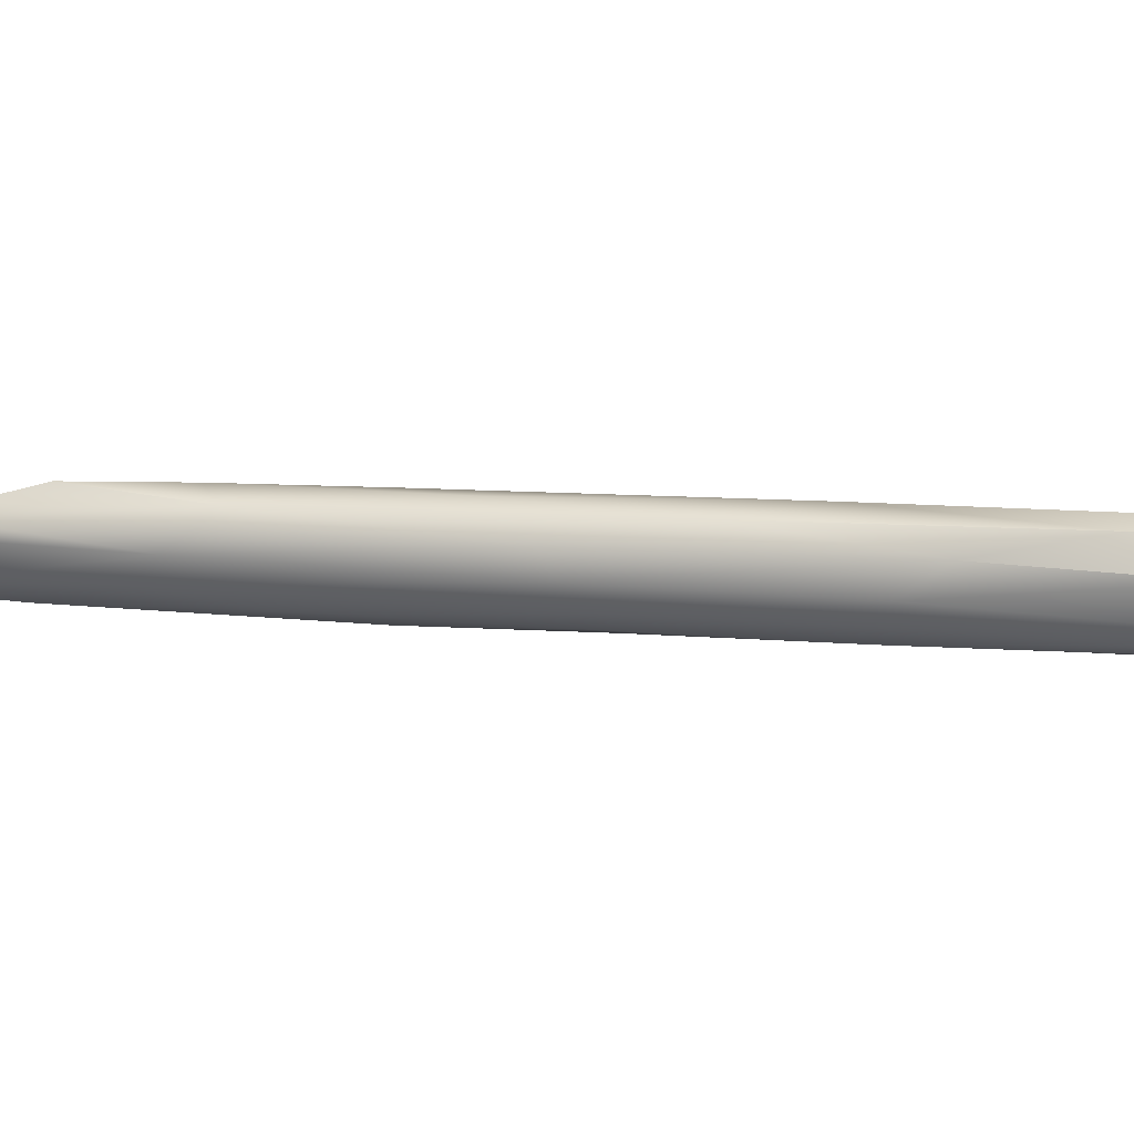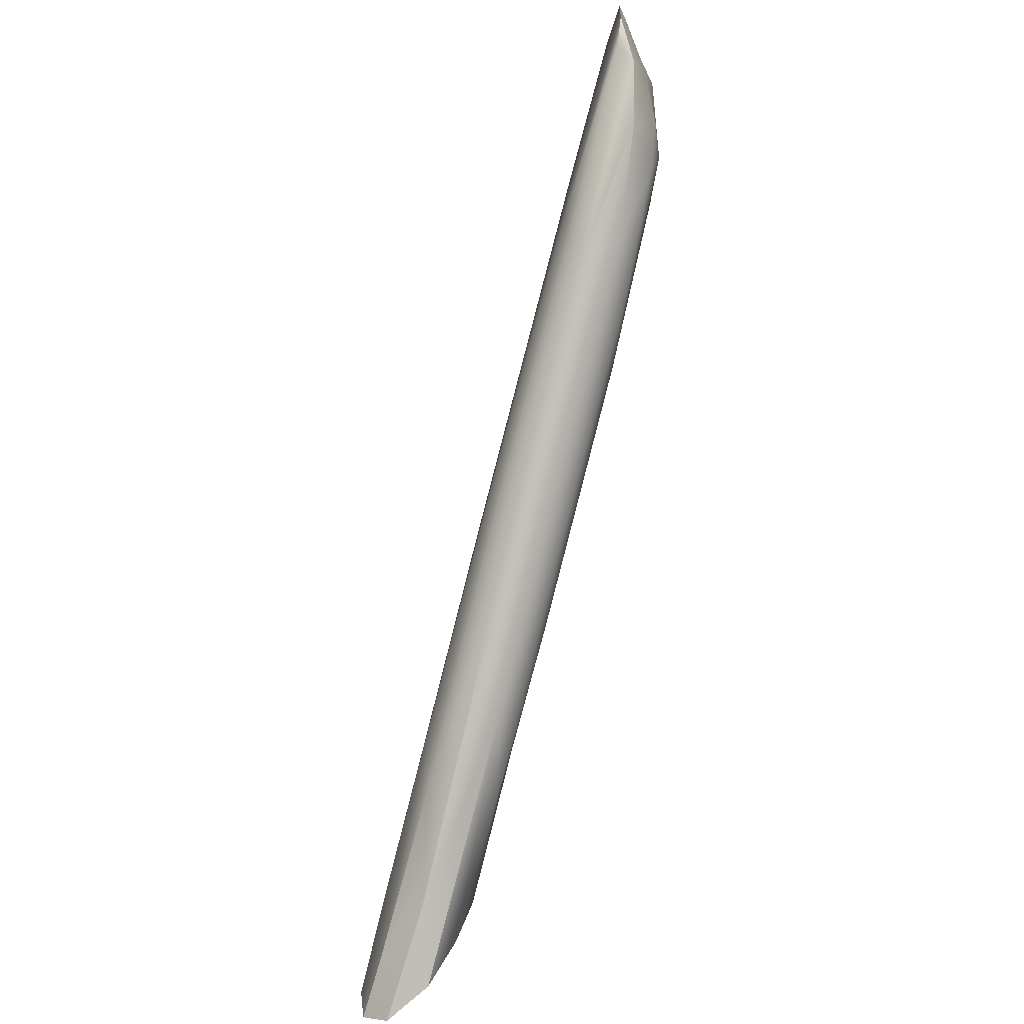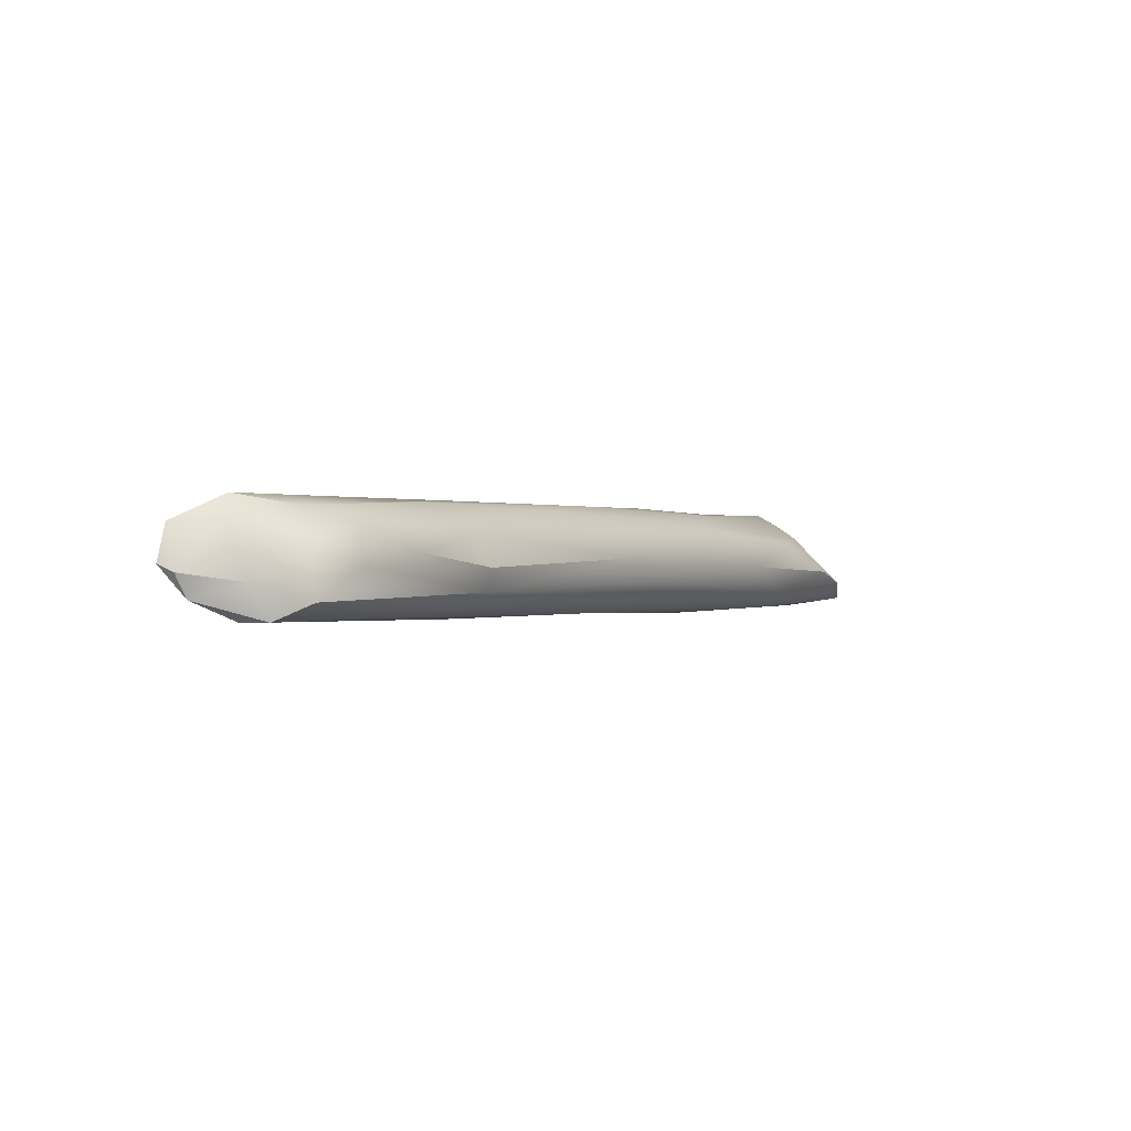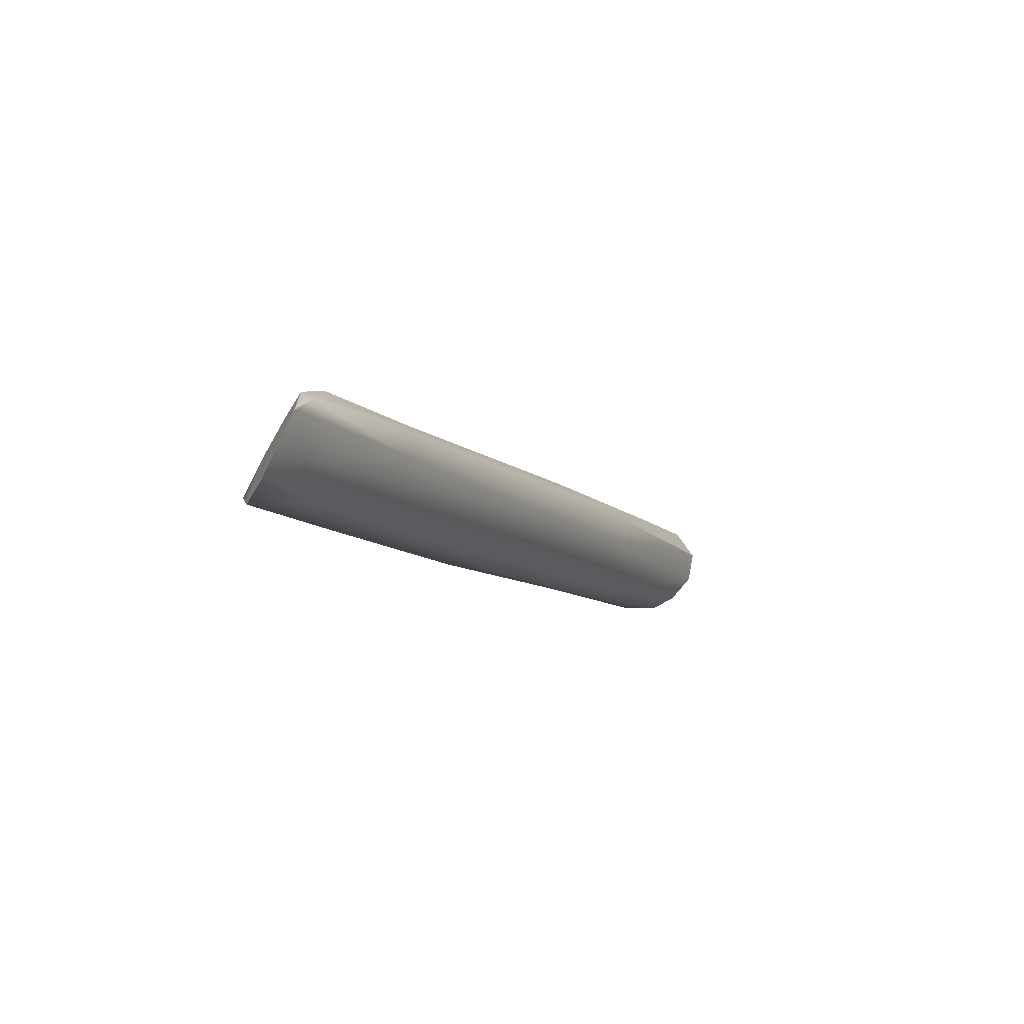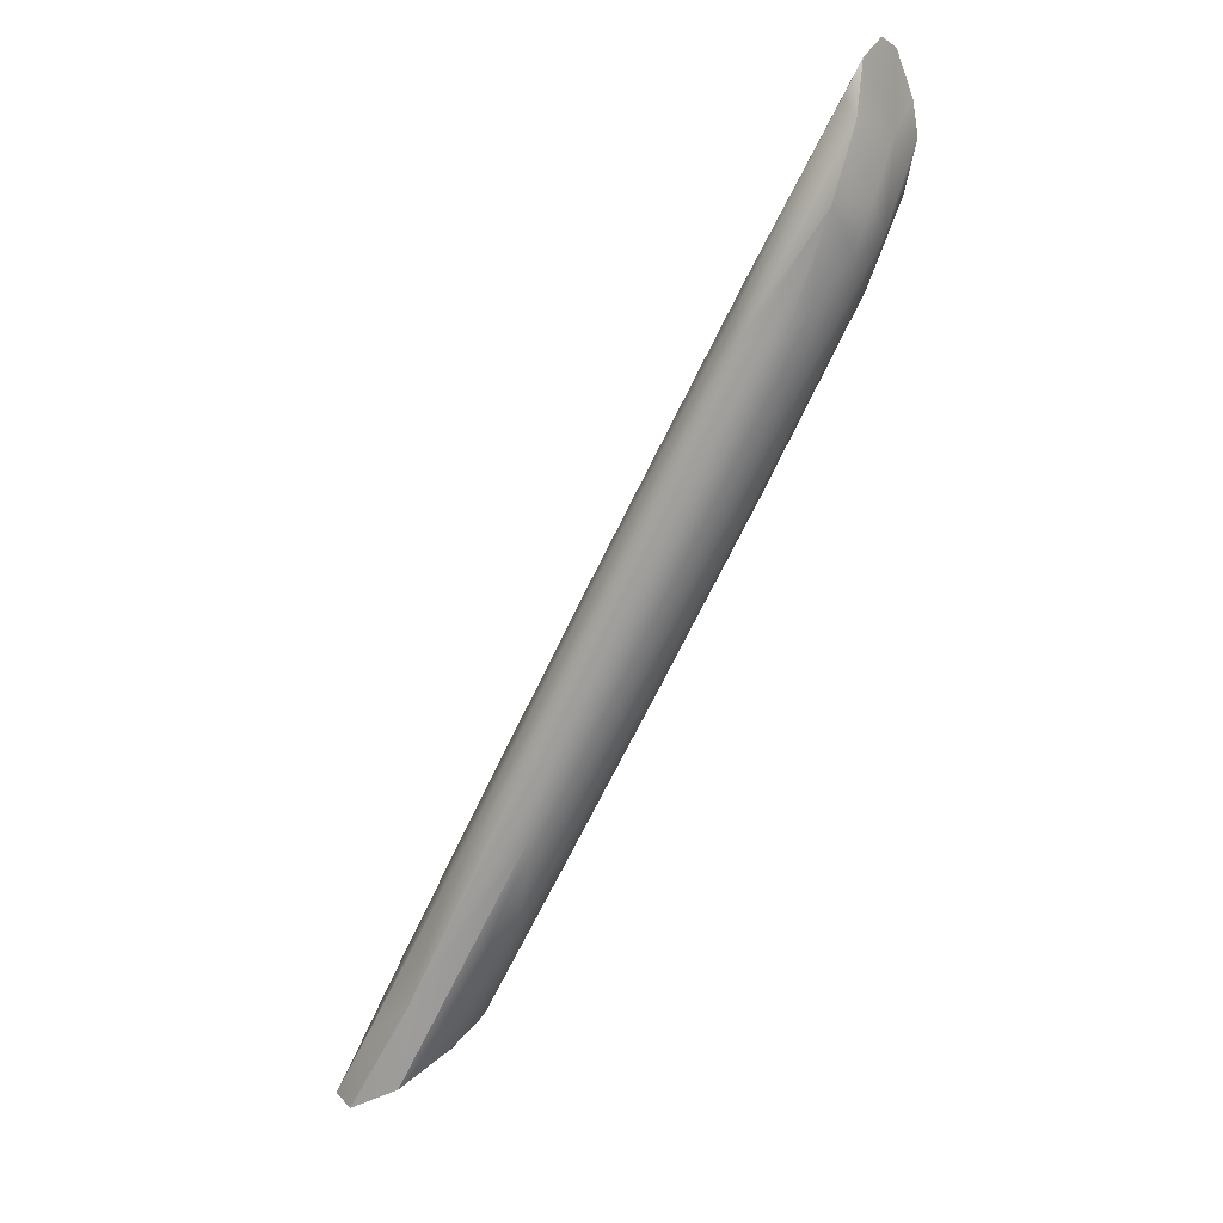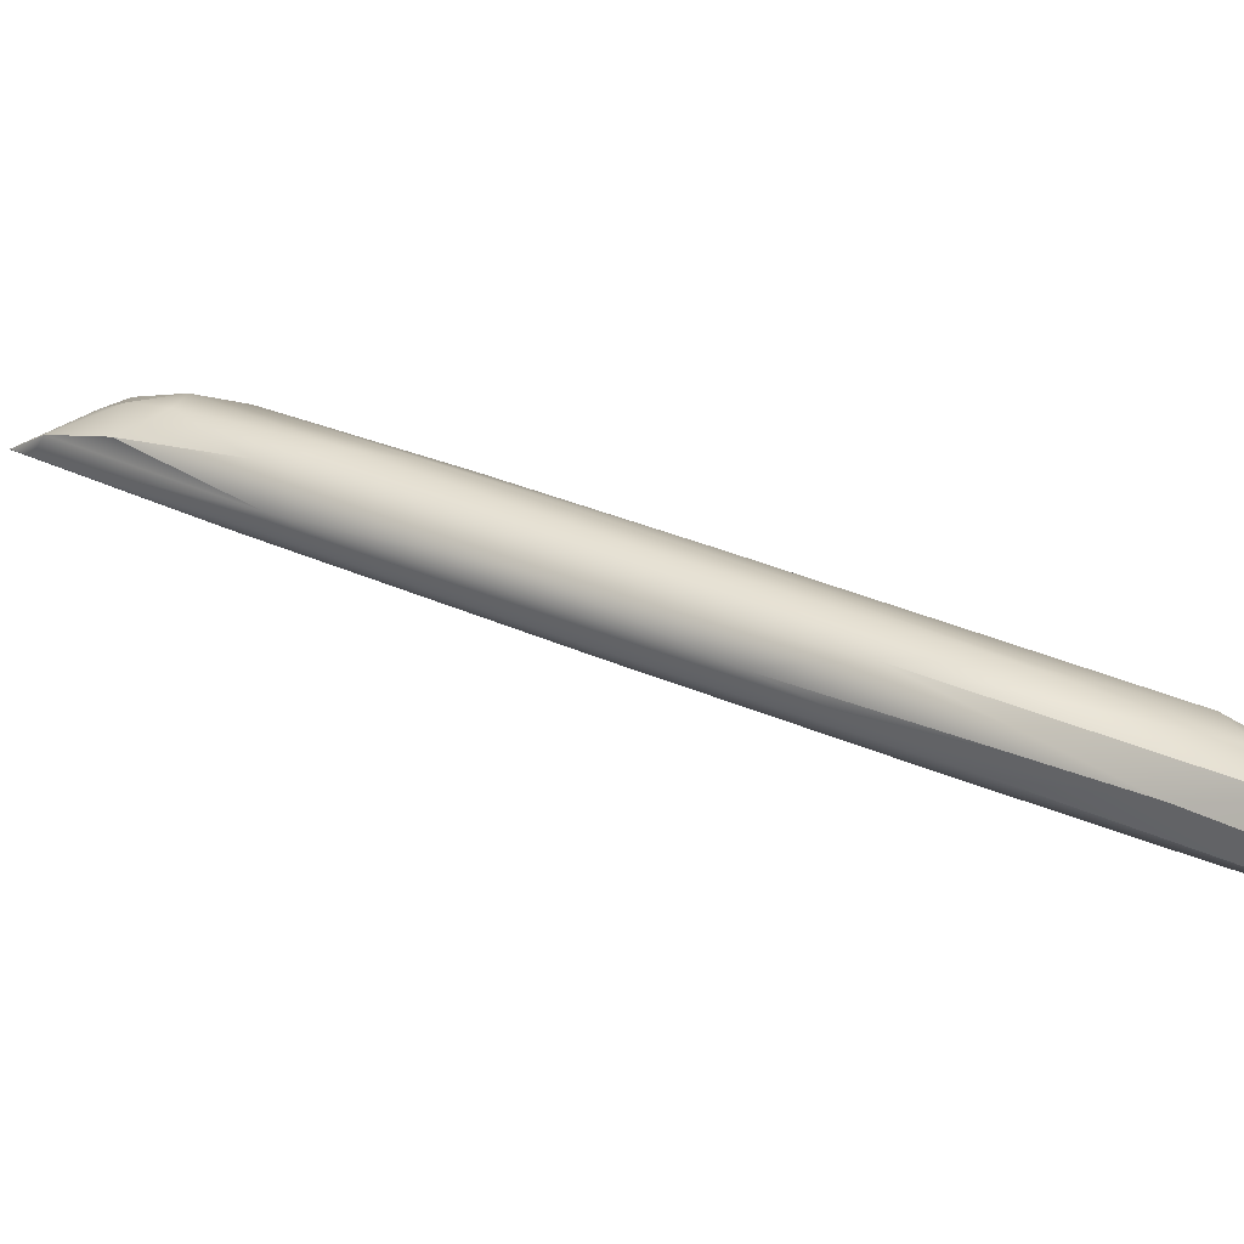
<metadata>
{"format":"obj","ext":"obj","renderer":"f3d","projection":"perspective","resolution":1024,"background":"white","views":[{"elev":-44.3,"azim":-112.7,"up":"+Z"},{"elev":31.4,"azim":-82.8,"up":"+Y"},{"elev":-79.8,"azim":-37.2,"up":"+Y"},{"elev":57.9,"azim":114.9,"up":"+Y"},{"elev":42.6,"azim":-57.1,"up":"+Y"},{"elev":12.5,"azim":-91.6,"up":"+Z"}]}
</metadata>
<code>
v -12.9 -48.47 1546
v -12.55 -47.88 1546
v -13.27 -47.85 1546
v -13.8 -48.24 1546
v -15.64 -51.36 1546
v -15.09 -51.04 1546
v -14.03 -51.27 1547
v -16 -53.82 1547
v -13.83 -50.39 1547
v -15.81 -54.35 1547
v -14.63 -50.25 1547
v -15.67 -51.42 1547
v -14.72 -49.46 1547
v -15.56 -54.38 1545
v -13.69 -51.65 1546
v -12.96 -49.71 1546
v -15.94 -51.57 1546
v -13.95 -48.45 1547
v -16.13 -55.89 1546
v -16.98 -56.84 1546
v -14.42 -52.67 1547
v -17.06 -53.98 1546
v -17.91 -54.87 1546
v -17.15 -56.61 1544
v -17 -57.29 1545
v -15.01 -52.75 1545
v -17.66 -56.61 1544
v -19.17 -60.24 1544
v -18.09 -55.57 1545
v -20.22 -59.05 1545
v -19.53 -57.57 1545
v -18.91 -60.67 1545
v -19.09 -60.64 1545
v -19.57 -60.41 1545
v -20.64 -60.83 1545
v -18.75 -58.06 1546
v -18.05 -56.21 1546
v -20.92 -60.34 1544
v -22.22 -62.19 1544
v -20.09 -59.91 1544
v -22.55 -63.33 1543
v -21.58 -62.79 1543
v -21.36 -64.27 1543
v -20.22 -62.64 1544
v -21.7 -64.15 1543
v -21.02 -64.17 1544
v -21.52 -63.96 1544
v -20.77 -63.39 1544
v -22.01 -63.27 1544
v -22.91 -63.61 1544
v -23.35 -64.16 1543
v -23.1 -64.38 1543
v -21.22 -62.95 1545
v -22.46 -64.37 1543
v -21.91 -64.3 1543
v -22.83 -64.46 1543
v -22.74 -64.04 1544
v -21.29 -63.09 1543
v -20.17 -62.11 1545
v -19.85 -60.38 1543
v -17.84 -55.95 1544
v -17.75 -57.36 1546
v -16 -55.84 1545
v -15.72 -52.6 1547
v -14.36 -50.87 1546
v -13.66 -51.79 1546
v -12.89 -50.2 1547
v -14.12 -49.58 1547
v -12.11 -49.04 1547
v -12.4 -49.45 1547
v -12.18 -48.22 1546
v -13.04 -49.05 1547
v -12.55 -47.88 1546
v -13.27 -47.85 1546
v -13.27 -47.85 1546
v -14.72 -49.46 1547
v -14.72 -49.46 1547
v -13.95 -48.45 1547
v -19.09 -60.64 1545
v -22.22 -62.19 1544
v -22.55 -63.33 1543
v -21.36 -64.27 1543
v -21.36 -64.27 1543
v -21.7 -64.15 1543
v -21.02 -64.17 1544
v -22.91 -63.61 1544
v -22.91 -63.61 1544
v -23.35 -64.16 1543
v -23.35 -64.16 1543
v -23.1 -64.38 1543
v -23.1 -64.38 1543
v -23.1 -64.38 1543
v -22.46 -64.37 1543
v -22.46 -64.37 1543
v -22.46 -64.37 1543
v -22.83 -64.46 1543
v -22.83 -64.46 1543
v -12.89 -50.2 1547
v -12.11 -49.04 1547
v -12.4 -49.45 1547
v -12.18 -48.22 1546
v -12.18 -48.22 1546
g grp1
f 3 2 1
f 6 5 4
f 9 8 7
f 7 8 10
f 13 12 11
f 16 15 14
f 76 18 17
f 17 18 4
f 17 4 5
f 77 17 12
f 21 20 19
f 12 23 22
f 25 24 14
f 24 26 14
f 24 27 26
f 24 25 28
f 17 5 29
f 22 23 30
f 31 17 29
f 33 32 20
f 36 35 34
f 37 35 36
f 37 30 35
f 39 31 38
f 41 38 40
f 42 41 40
f 45 44 43
f 48 47 46
f 35 30 49
f 30 50 49
f 30 80 86
f 52 51 81
f 53 49 47
f 84 82 54
f 51 39 81
f 88 86 80
f 81 39 38
f 90 41 93
f 55 46 47
f 55 57 56
f 45 93 58
f 47 49 57
f 93 42 58
f 93 41 42
f 53 35 49
f 89 56 57
f 94 96 91
f 92 56 89
f 83 55 95
f 57 87 89
f 47 57 55
f 35 53 34
f 57 49 87
f 85 43 44
f 32 85 44
f 48 46 32
f 59 53 48
f 48 53 47
f 97 95 55
f 46 55 83
f 44 45 28
f 45 58 28
f 42 60 58
f 60 42 40
f 80 30 31
f 38 31 29
f 59 48 32
f 58 60 28
f 31 30 23
f 34 53 59
f 59 32 33
f 34 59 79
f 38 61 40
f 38 29 61
f 25 44 28
f 34 79 20
f 34 20 62
f 36 34 62
f 40 27 60
f 20 32 19
f 25 32 44
f 60 27 28
f 27 24 28
f 40 61 27
f 30 37 22
f 23 17 31
f 8 36 62
f 37 36 8
f 29 5 6
f 61 29 6
f 63 19 32
f 10 62 20
f 8 62 10
f 22 37 64
f 64 37 8
f 63 32 25
f 61 65 27
f 27 65 26
f 61 6 65
f 66 19 63
f 10 20 21
f 23 12 17
f 12 22 64
f 14 15 25
f 15 63 25
f 14 26 16
f 63 15 66
f 66 21 19
f 11 12 64
f 18 74 4
f 11 64 9
f 9 64 8
f 9 7 67
f 67 7 21
f 9 68 11
f 7 10 21
f 11 68 13
f 70 66 69
f 69 66 15
f 15 16 69
f 70 98 66
f 21 66 98
f 26 65 16
f 6 1 65
f 1 6 3
f 6 4 3
f 65 1 16
f 16 71 69
f 101 16 1
f 2 101 1
f 67 100 9
f 72 102 73
f 102 72 99
f 75 78 72
f 72 73 75
f 72 9 100
f 99 72 100
f 68 78 13
f 9 72 68
f 78 68 72

</code>
